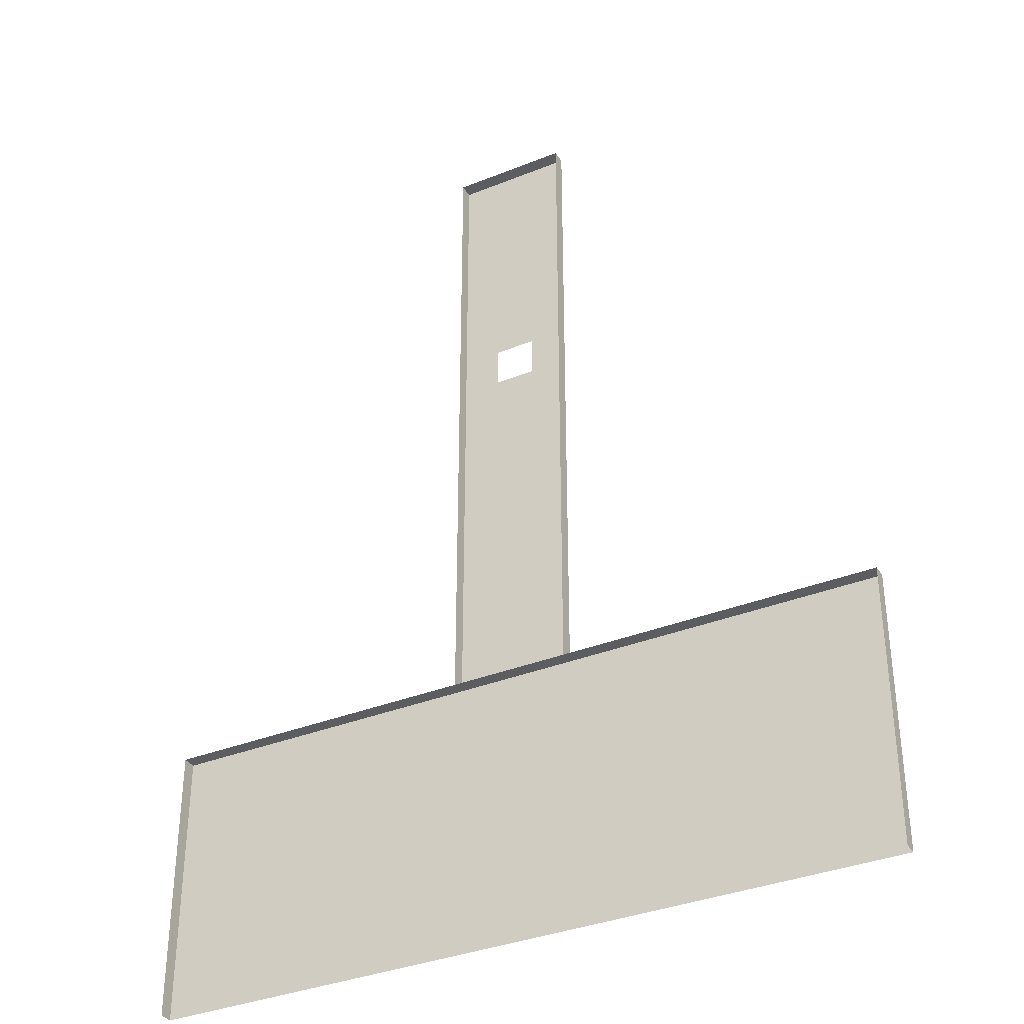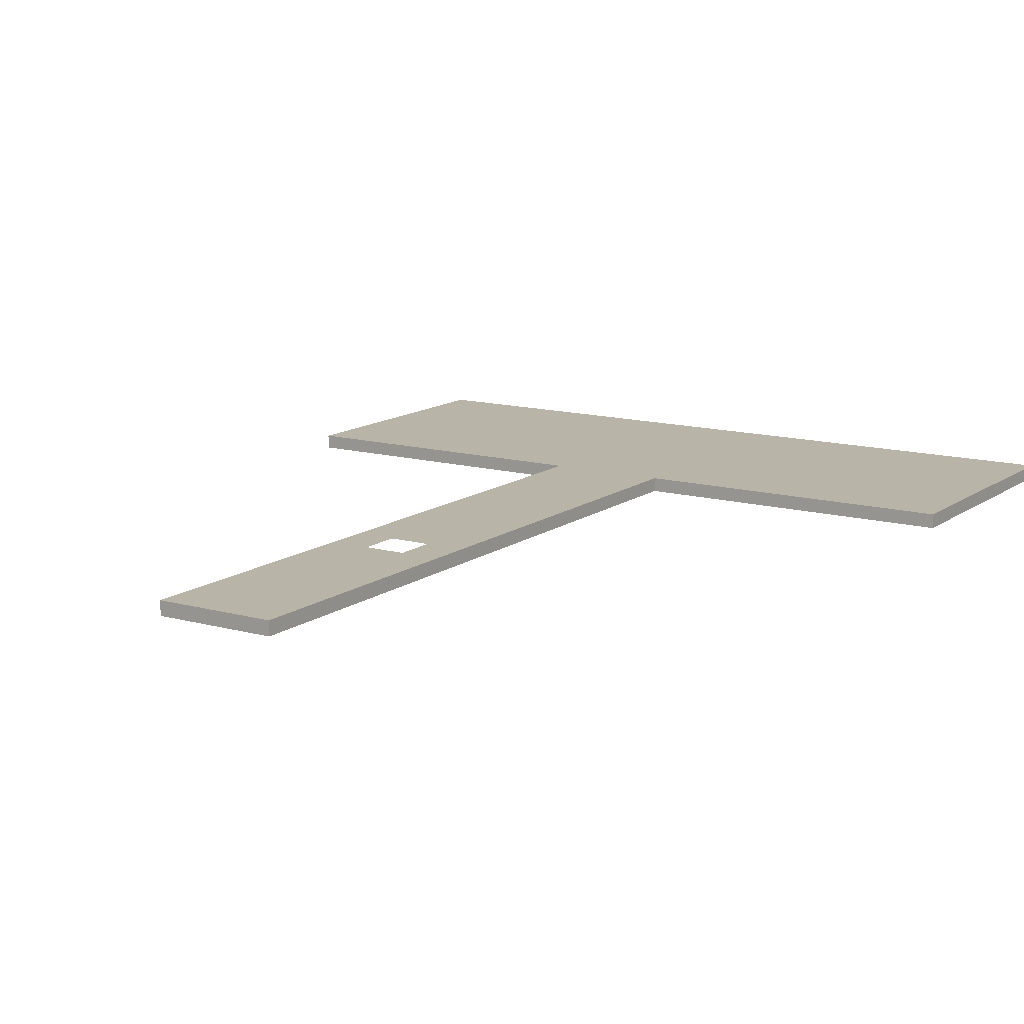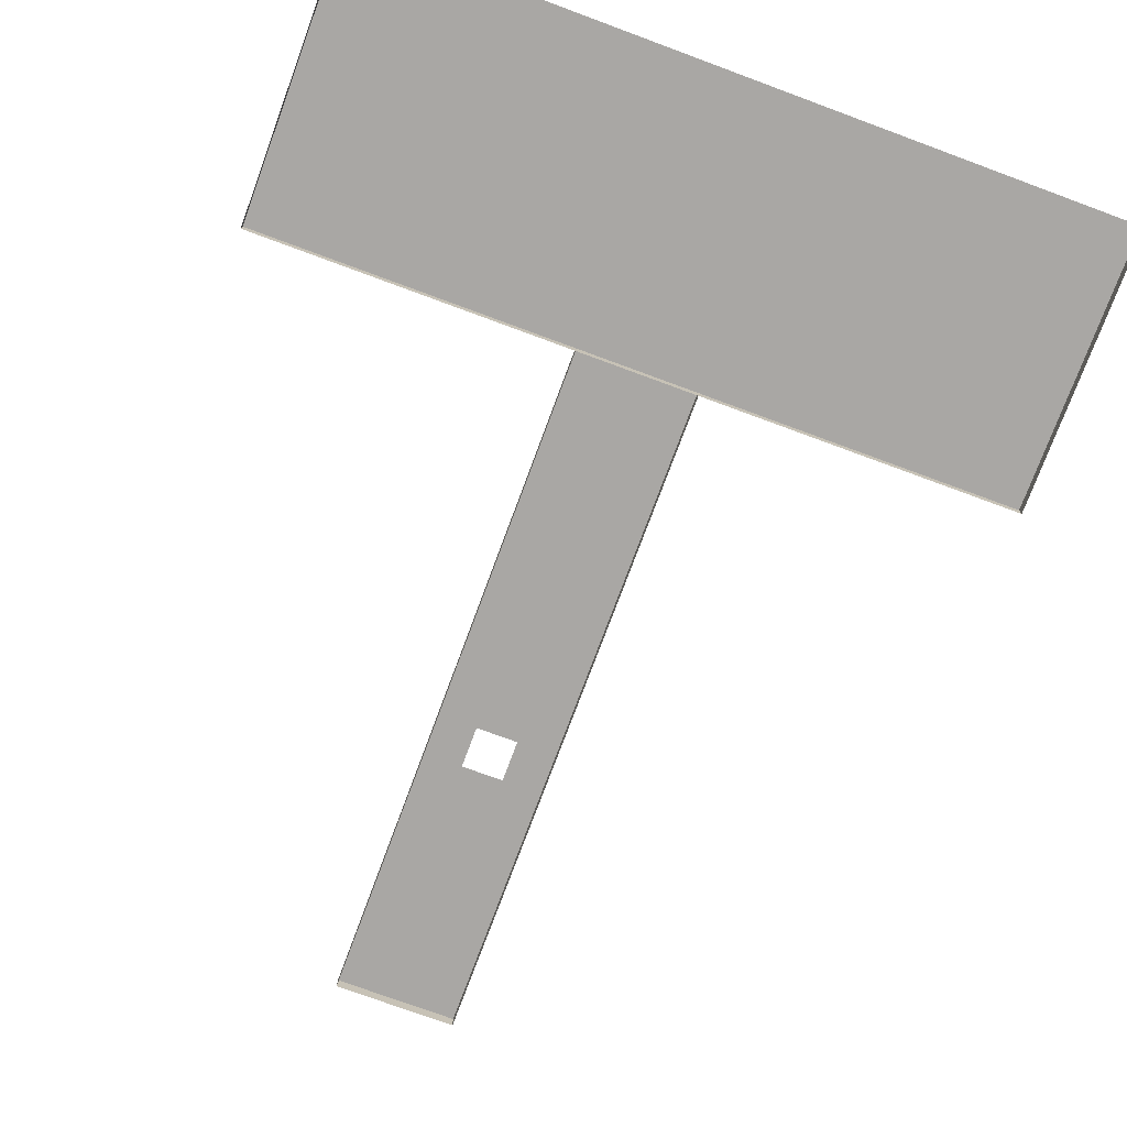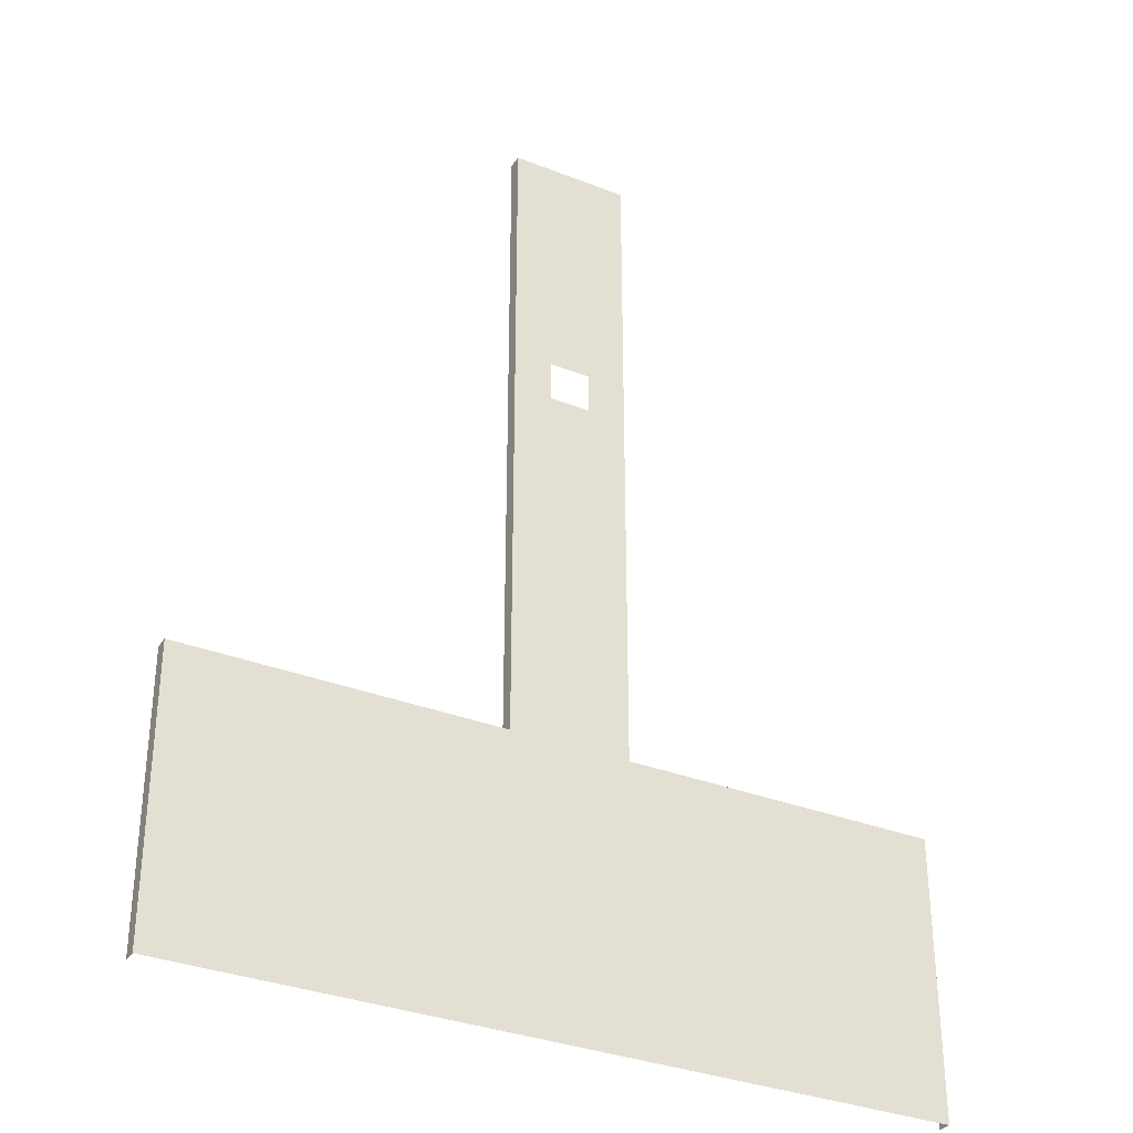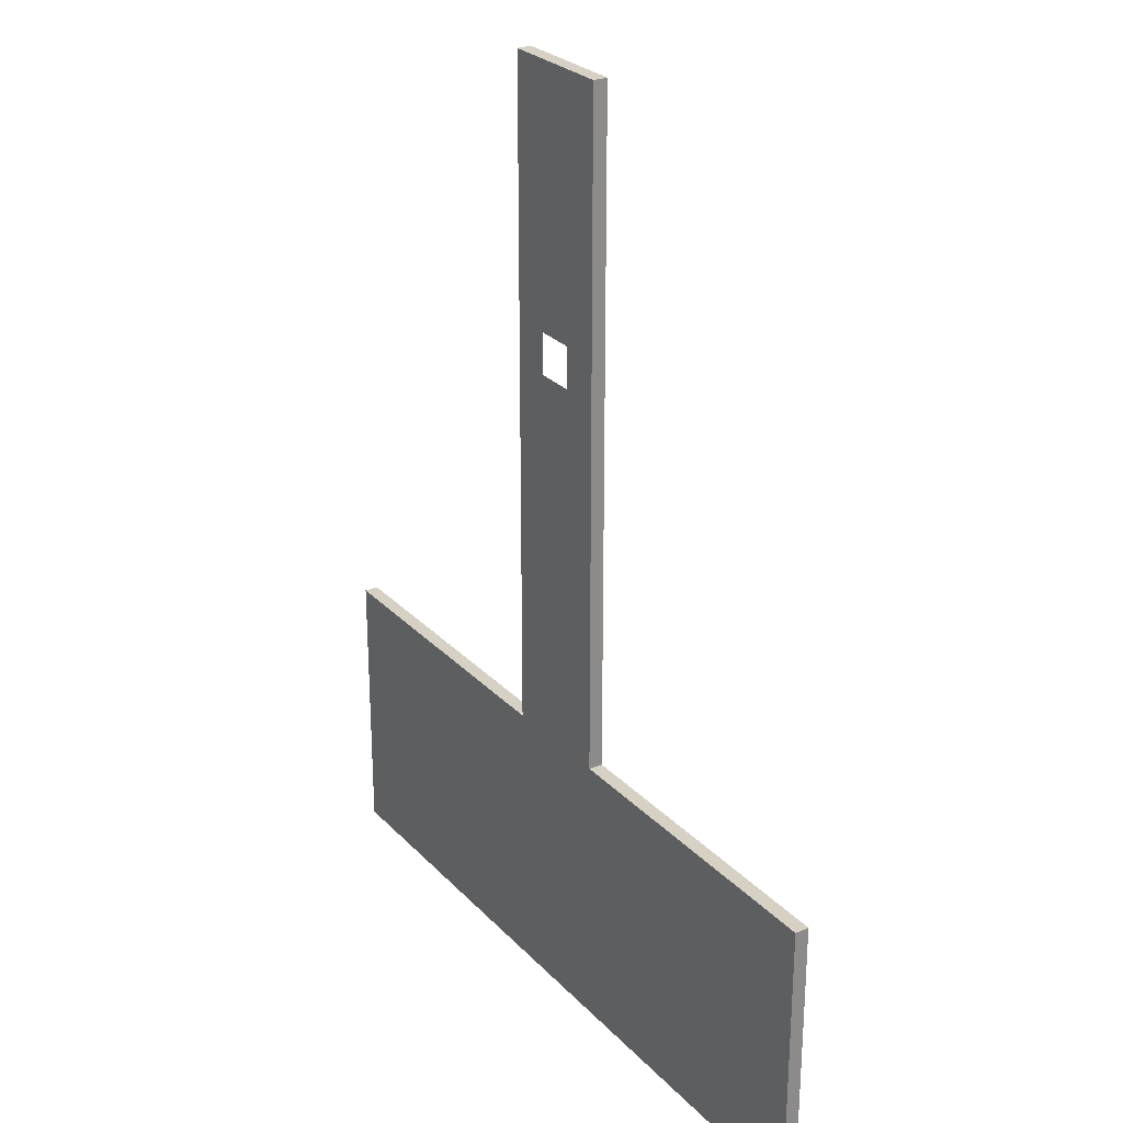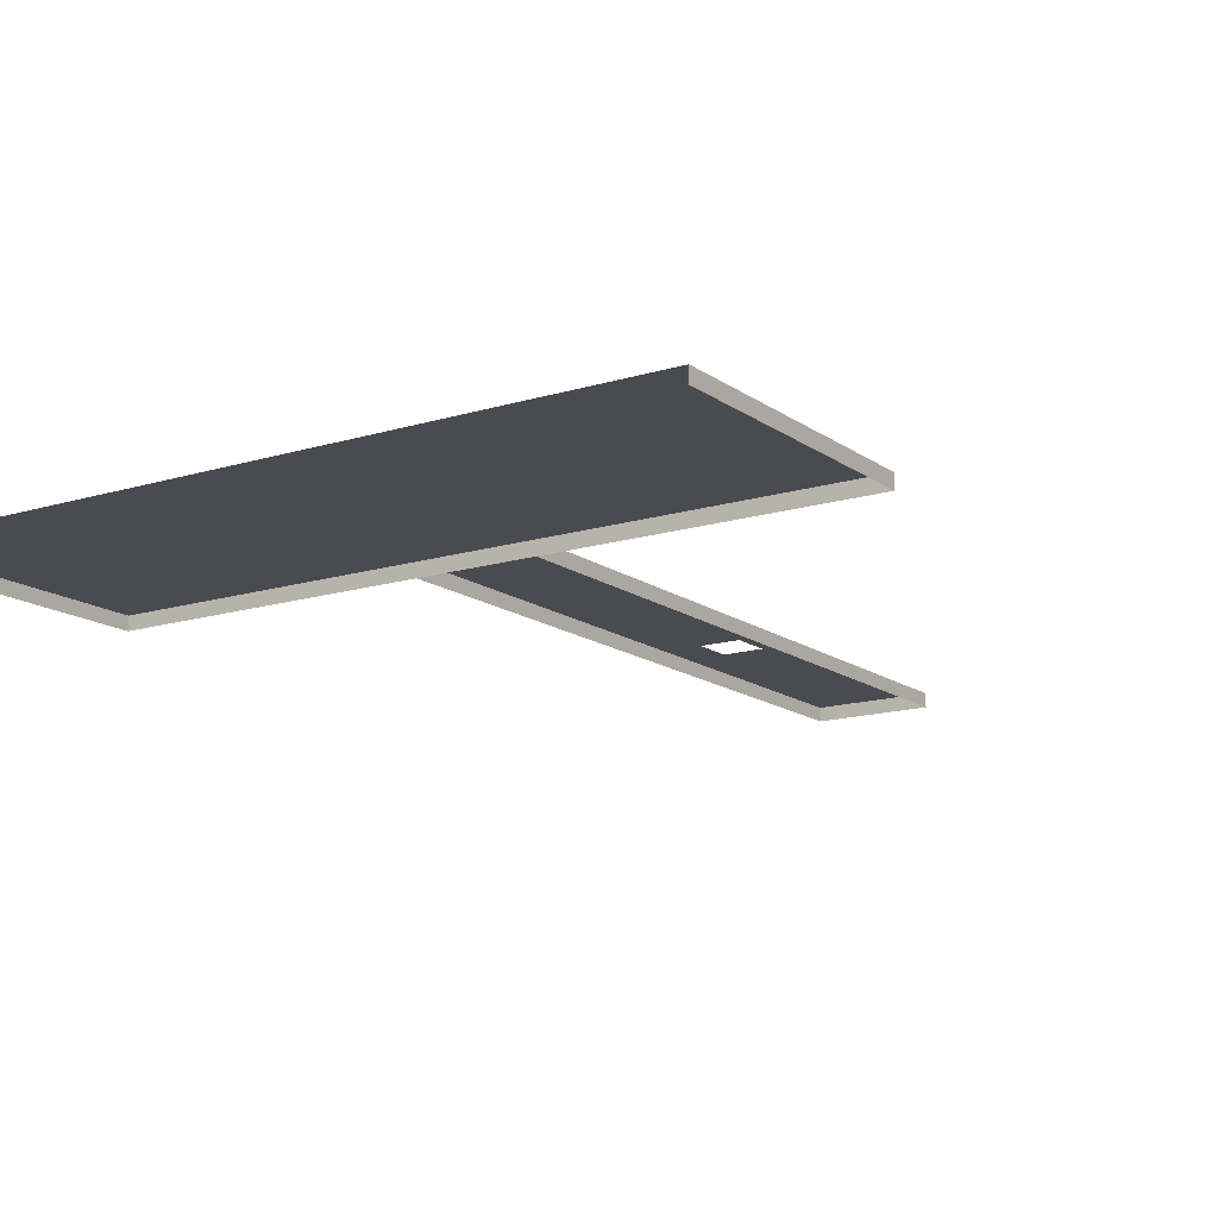
<metadata>
{"format":"obj","ext":"obj","renderer":"f3d","projection":"perspective","resolution":1024,"background":"white","views":[{"elev":-35.4,"azim":28.0,"up":"+Z"},{"elev":13.1,"azim":32.5,"up":"+Y"},{"elev":-74.8,"azim":159.7,"up":"+Y"},{"elev":-33.2,"azim":151.6,"up":"+Z"},{"elev":26.6,"azim":-122.8,"up":"+Z"},{"elev":-14.5,"azim":-146.2,"up":"+Y"}]}
</metadata>
<code>
o stage
v -1.836 0.007471 -3.205
v -1.836 0.07586 -3.205
v 1.842 0.007471 -3.205
v 1.842 0.07586 -3.205
v -1.836 0.007471 -1.843
v -1.836 0.07586 -1.843
v 1.842 0.007471 -1.843
v 1.842 0.07586 -1.843
v 0.2927 0.007471 -1.843
v 0.2927 0.07586 -1.843
v 0.2927 0.007471 1.389
v 0.2927 0.07586 1.389
v -0.2867 0.007471 -1.843
v -0.2867 0.07586 -1.843
v -0.2867 0.007471 1.389
v -0.2867 0.07586 1.389
v 0.2927 0.007471 0.1773
v 0.2927 0.07586 0.1773
v -0.2867 0.007471 0.1773
v -0.2867 0.07586 0.1773
v -0.09757 0.007471 1.389
v -0.09757 0.07586 1.389
v -0.09757 0.07586 -1.843
v -0.09702 0.07586 0.1761
v 0.1033 0.007471 1.389
v 0.1033 0.07586 -1.843
v 0.1033 0.07586 1.389
v 0.103 0.07586 0.1761
v 0.2927 0.007471 -0.02372
v -0.2867 0.07586 -0.02372
v 0.2927 0.07586 -0.02372
v -0.2867 0.007471 -0.02372
v -0.09702 0.07586 -0.02395
v 0.103 0.07586 -0.02395
f 3 4 8 7
f 7 8 6 5
f 5 6 2 1
f 8 4 2 6
f 17 18 12 11
f 21 22 16 15
f 32 30 14 13
f 34 31 10 26
f 27 12 18 28
f 15 16 20 19
f 29 31 18 17
f 16 22 24 20
f 30 33 23 14
f 25 27 22 21
f 11 12 27 25
f 22 27 28 24
f 34 26 23 33
f 20 24 33 30
f 9 10 31 29
f 28 18 31 34
f 19 20 30 32

</code>
